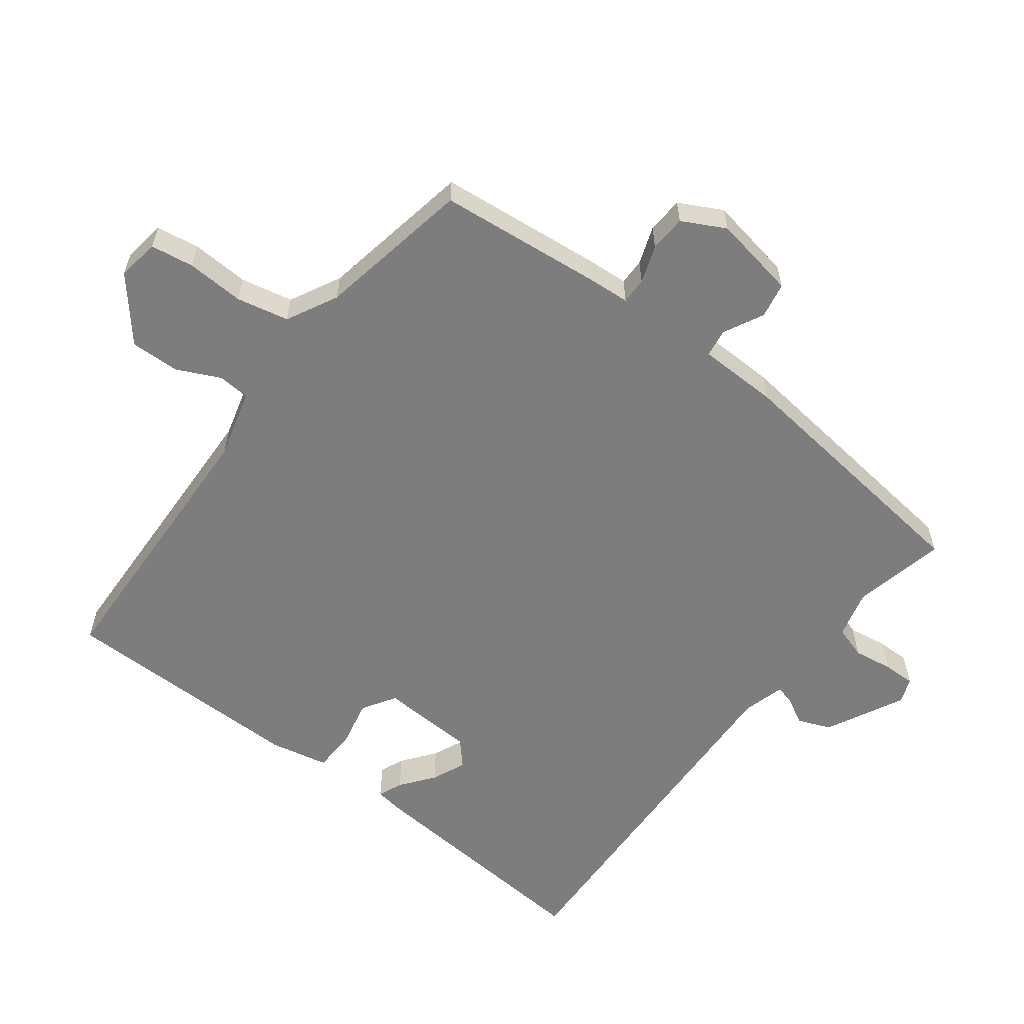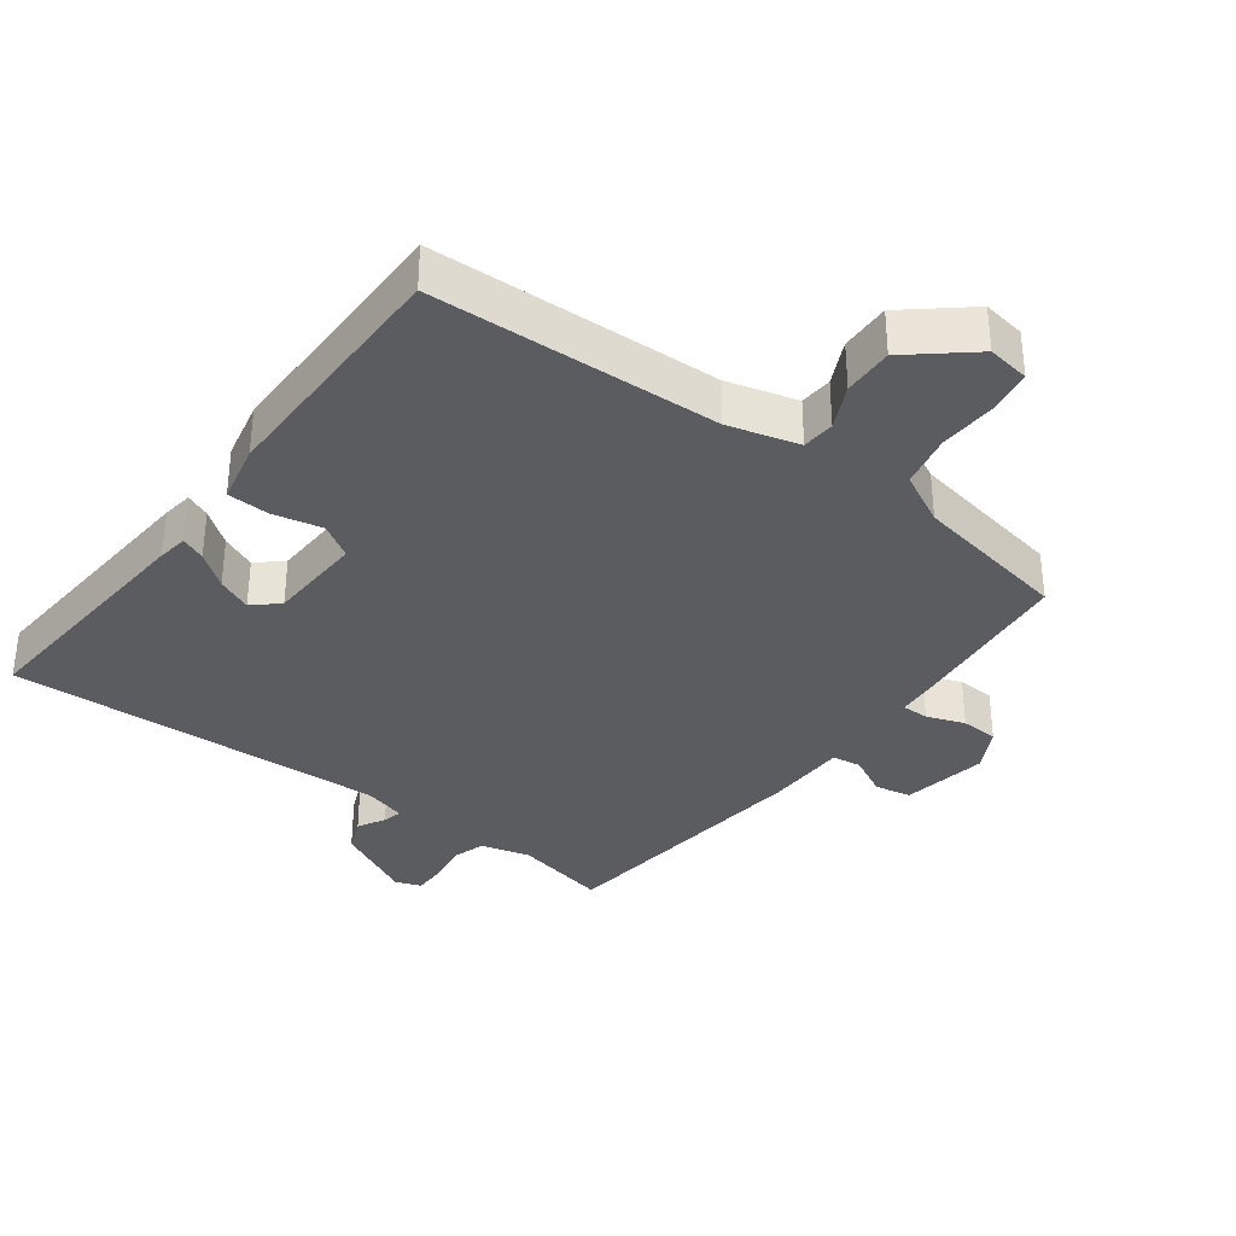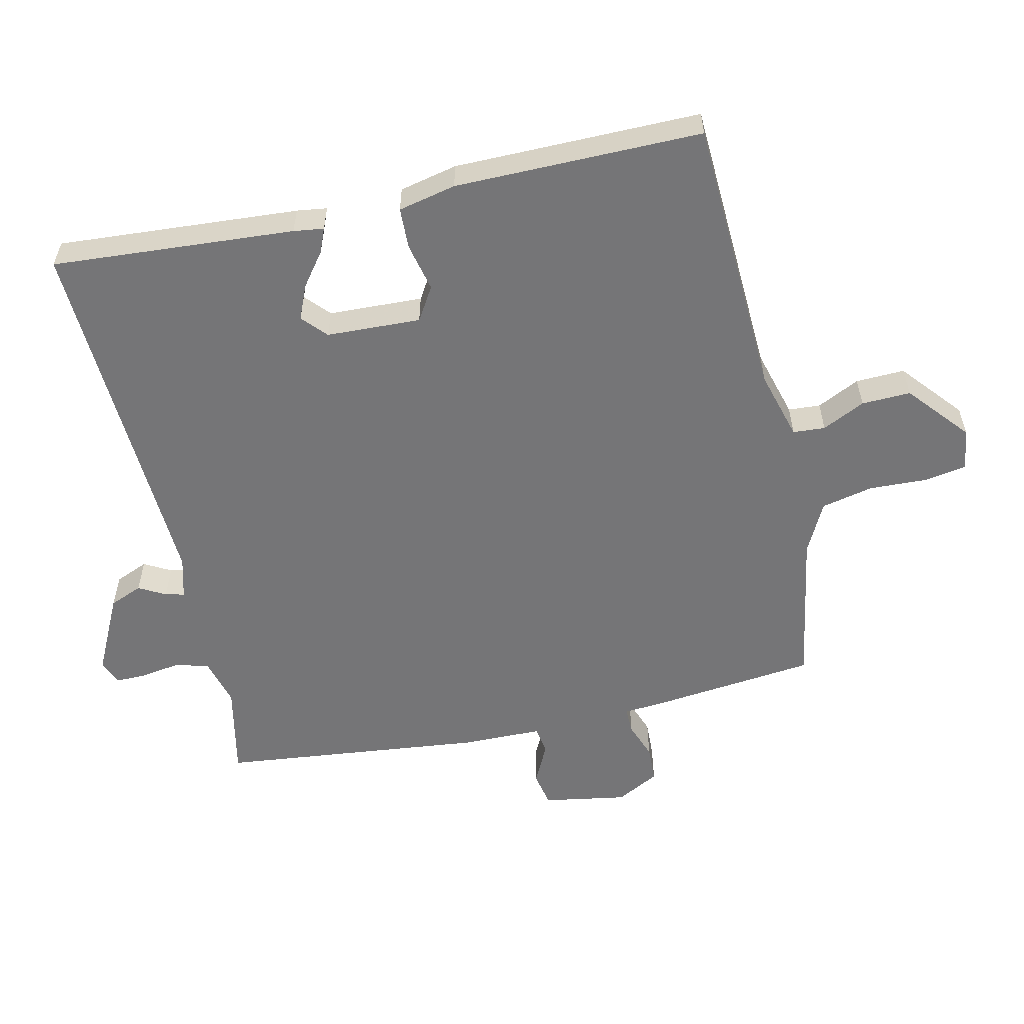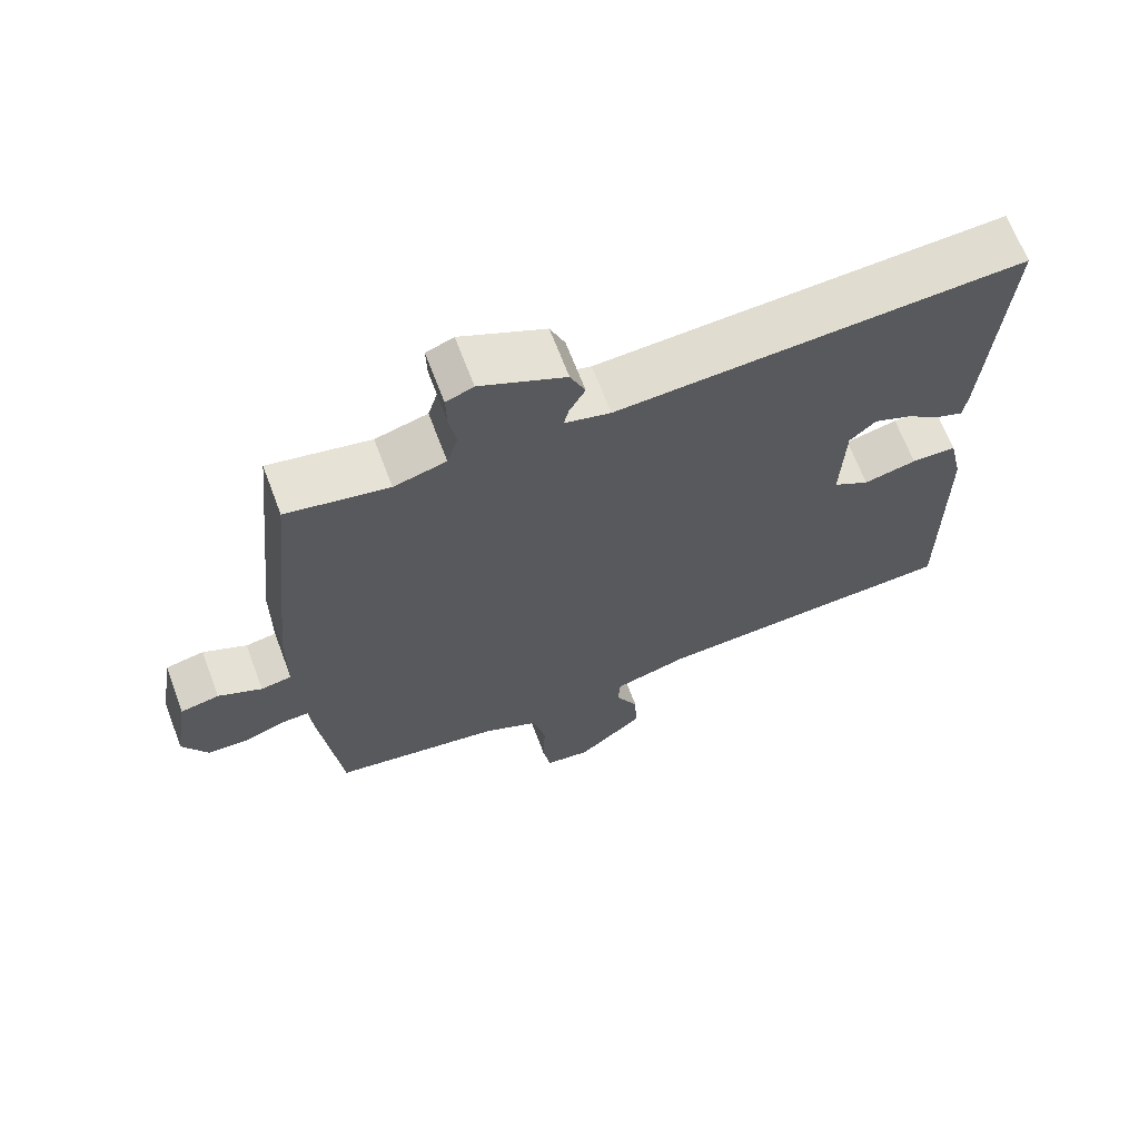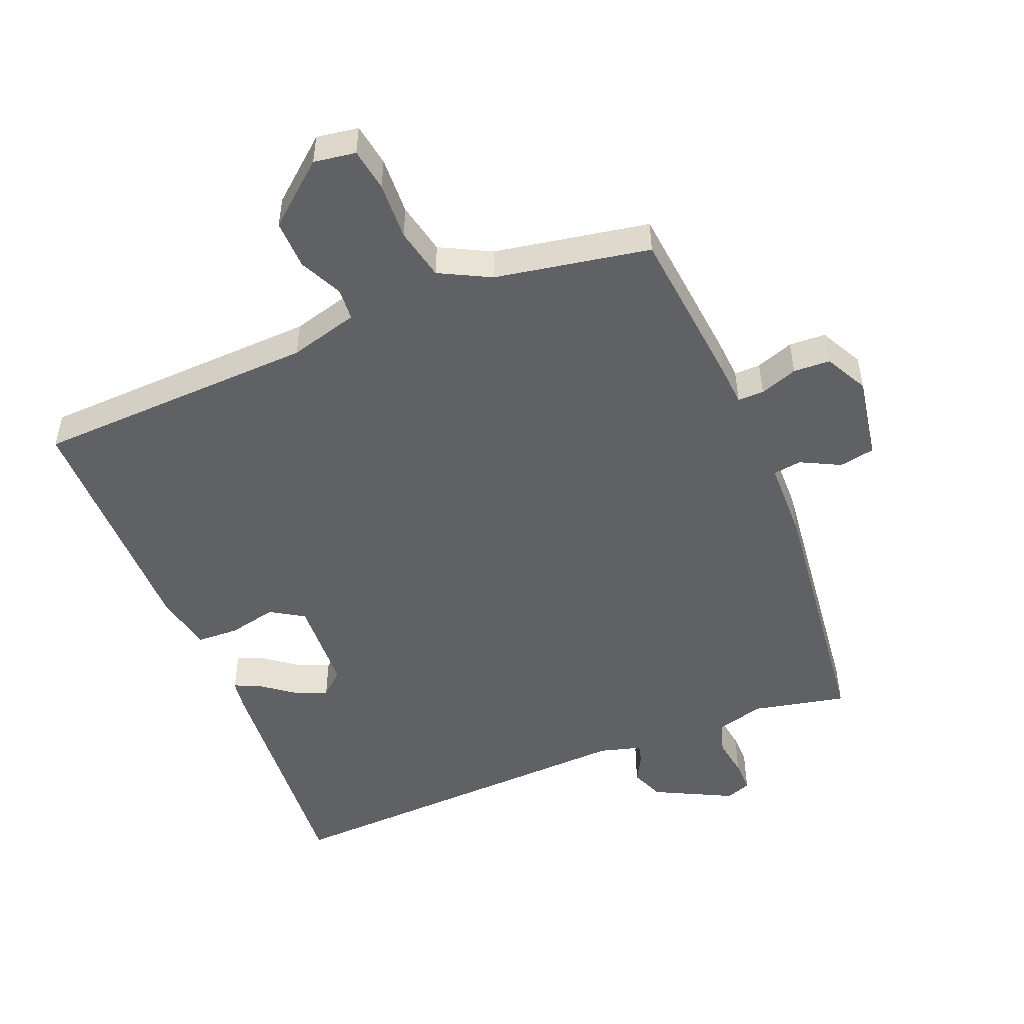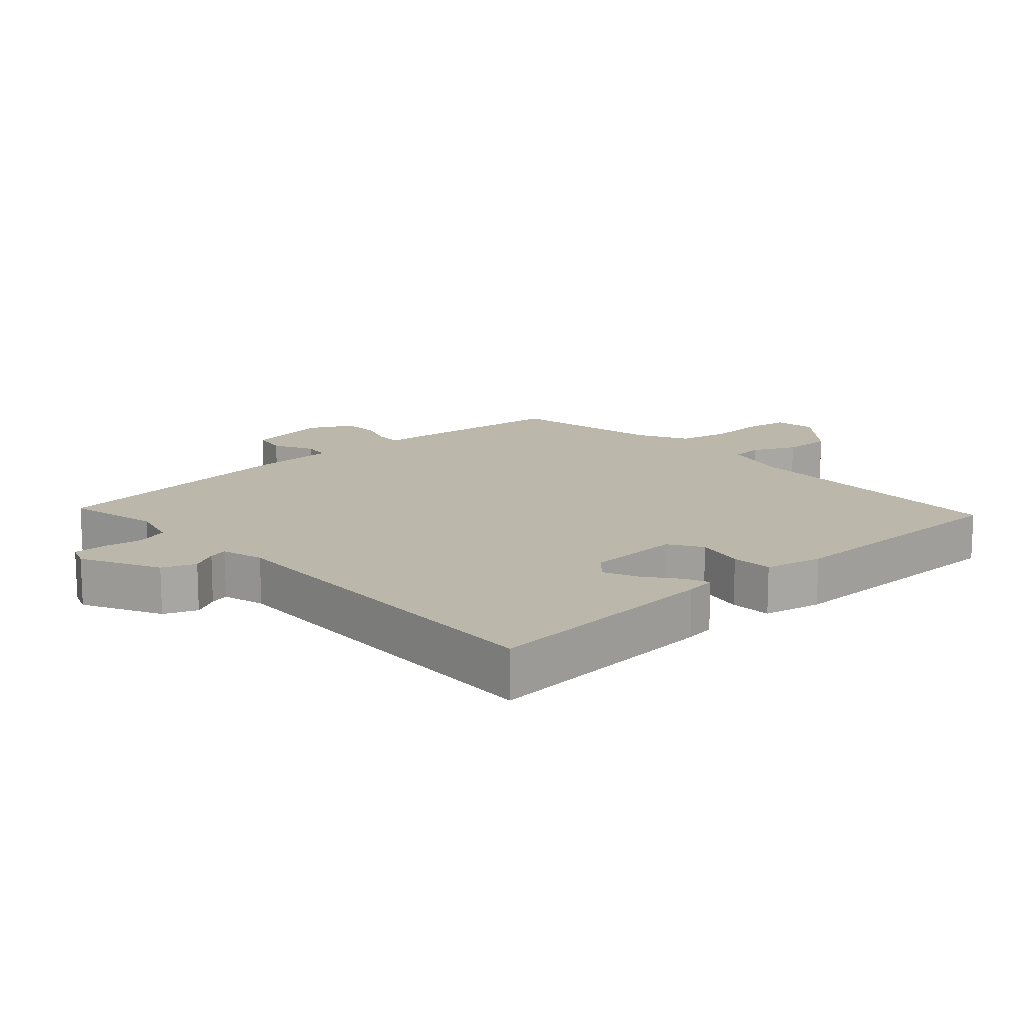
<metadata>
{"format":"obj","ext":"obj","renderer":"f3d","projection":"perspective","resolution":1024,"background":"white","views":[{"elev":-59.1,"azim":-128.1,"up":"+Y"},{"elev":-34.8,"azim":142.6,"up":"+Y"},{"elev":-56.6,"azim":102.4,"up":"+Y"},{"elev":67.2,"azim":-20.7,"up":"+Z"},{"elev":-50.1,"azim":-158.5,"up":"+Y"},{"elev":14.4,"azim":46.8,"up":"+Y"}]}
</metadata>
<code>
v 0.5 0.07 0.5
v 0.476 0.07 0.13
v 0.47 0.07 0.084
v 0.433 0.07 0.099
v 0.382 0.07 0.137
v 0.33 0.07 0.159
v 0.293 0.07 0.125
v 0.288 0.07 -0.019
v 0.339 0.07 -0.05
v 0.413 0.07 -0.033
v 0.476 0.07 -0.035
v 0.496 0.07 -0.123
v 0.5 0.07 -0.5
v 0.069 0.07 -0.522
v -0.036 0.07 -0.552
v -0.039 0.07 -0.601
v -0.007 0.07 -0.666
v -0.004 0.07 -0.741
v -0.096 0.07 -0.82
v -0.16 0.07 -0.811
v -0.171 0.07 -0.746
v -0.168 0.07 -0.658
v -0.186 0.07 -0.579
v -0.264 0.07 -0.54
v -0.5 0.07 -0.5
v -0.529 0.07 -0.248
v -0.534 0.07 -0.187
v -0.574 0.07 -0.188
v -0.631 0.07 -0.209
v -0.687 0.07 -0.207
v -0.722 0.07 -0.142
v -0.701 0.07 -0.014
v -0.647 0.07 -0.003
v -0.586 0.07 -0.033
v -0.543 0.07 -0.026
v -0.542 0.07 0.096
v -0.5 0.07 0.5
v -0.358 0.07 0.471
v -0.285 0.07 0.491
v -0.27 0.07 0.541
v -0.28 0.07 0.601
v -0.281 0.07 0.65
v -0.243 0.07 0.665
v -0.124 0.07 0.607
v -0.103 0.07 0.557
v -0.125 0.07 0.516
v -0.132 0.07 0.487
v -0.068 0.07 0.47
v 0.5 0 0.5
v 0.476 0 0.13
v 0.47 0 0.084
v 0.433 0 0.099
v 0.382 0 0.137
v 0.33 0 0.159
v 0.293 0 0.125
v 0.288 0 -0.019
v 0.339 0 -0.05
v 0.413 0 -0.033
v 0.476 0 -0.035
v 0.496 0 -0.123
v 0.5 0 -0.5
v 0.069 0 -0.522
v -0.036 0 -0.552
v -0.039 0 -0.601
v -0.007 0 -0.666
v -0.004 0 -0.741
v -0.096 0 -0.82
v -0.16 0 -0.811
v -0.171 0 -0.746
v -0.168 0 -0.658
v -0.186 0 -0.579
v -0.264 0 -0.54
v -0.5 0 -0.5
v -0.529 0 -0.248
v -0.534 0 -0.187
v -0.574 0 -0.188
v -0.631 0 -0.209
v -0.687 0 -0.207
v -0.722 0 -0.142
v -0.701 0 -0.014
v -0.647 0 -0.003
v -0.586 0 -0.033
v -0.543 0 -0.026
v -0.542 0 0.096
v -0.5 0 0.5
v -0.358 0 0.471
v -0.285 0 0.491
v -0.27 0 0.541
v -0.28 0 0.601
v -0.281 0 0.65
v -0.243 0 0.665
v -0.124 0 0.607
v -0.103 0 0.557
v -0.125 0 0.516
v -0.132 0 0.487
v -0.068 0 0.47
f 44 45 46
f 43 44 46
f 42 43 46
f 41 42 46
f 40 41 46
f 39 40 46 47
f 38 39 47 48
f 35 36 37 38
f 32 33 34
f 31 32 34
f 30 31 34
f 29 30 34
f 28 29 34
f 27 28 34 35
f 35 38 48
f 27 35 48
f 26 27 48
f 25 26 48
f 24 25 48
f 20 21 22
f 19 20 22
f 18 19 22
f 17 18 22
f 16 17 22
f 15 16 22 23
f 23 24 48
f 15 23 48
f 14 15 48
f 12 13 14
f 11 12 14
f 10 11 14
f 9 10 14
f 3 4 5
f 2 3 5
f 1 2 5
f 1 5 6
f 48 1 6 7
f 8 9 14
f 7 8 14 48
f 94 93 92
f 94 92 91
f 94 91 90
f 94 90 89
f 94 89 88
f 95 94 88 87
f 96 95 87 86
f 86 85 84 83
f 82 81 80
f 82 80 79
f 82 79 78
f 82 78 77
f 82 77 76
f 83 82 76 75
f 96 86 83
f 96 83 75
f 96 75 74
f 96 74 73
f 96 73 72
f 70 69 68
f 70 68 67
f 70 67 66
f 70 66 65
f 70 65 64
f 71 70 64 63
f 96 72 71
f 96 71 63
f 96 63 62
f 62 61 60
f 62 60 59
f 62 59 58
f 62 58 57
f 53 52 51
f 53 51 50
f 53 50 49
f 54 53 49
f 55 54 49 96
f 62 57 56
f 96 62 56 55
f 1 49 50 2
f 2 50 51 3
f 3 51 52 4
f 4 52 53 5
f 5 53 54 6
f 6 54 55 7
f 7 55 56 8
f 8 56 57 9
f 9 57 58 10
f 10 58 59 11
f 11 59 60 12
f 12 60 61 13
f 13 61 62 14
f 14 62 63 15
f 15 63 64 16
f 16 64 65 17
f 17 65 66 18
f 18 66 67 19
f 19 67 68 20
f 20 68 69 21
f 21 69 70 22
f 22 70 71 23
f 23 71 72 24
f 24 72 73 25
f 25 73 74 26
f 26 74 75 27
f 27 75 76 28
f 28 76 77 29
f 29 77 78 30
f 30 78 79 31
f 31 79 80 32
f 32 80 81 33
f 33 81 82 34
f 34 82 83 35
f 35 83 84 36
f 36 84 85 37
f 37 85 86 38
f 38 86 87 39
f 39 87 88 40
f 40 88 89 41
f 41 89 90 42
f 42 90 91 43
f 43 91 92 44
f 44 92 93 45
f 45 93 94 46
f 46 94 95 47
f 47 95 96 48
f 48 96 49 1

</code>
